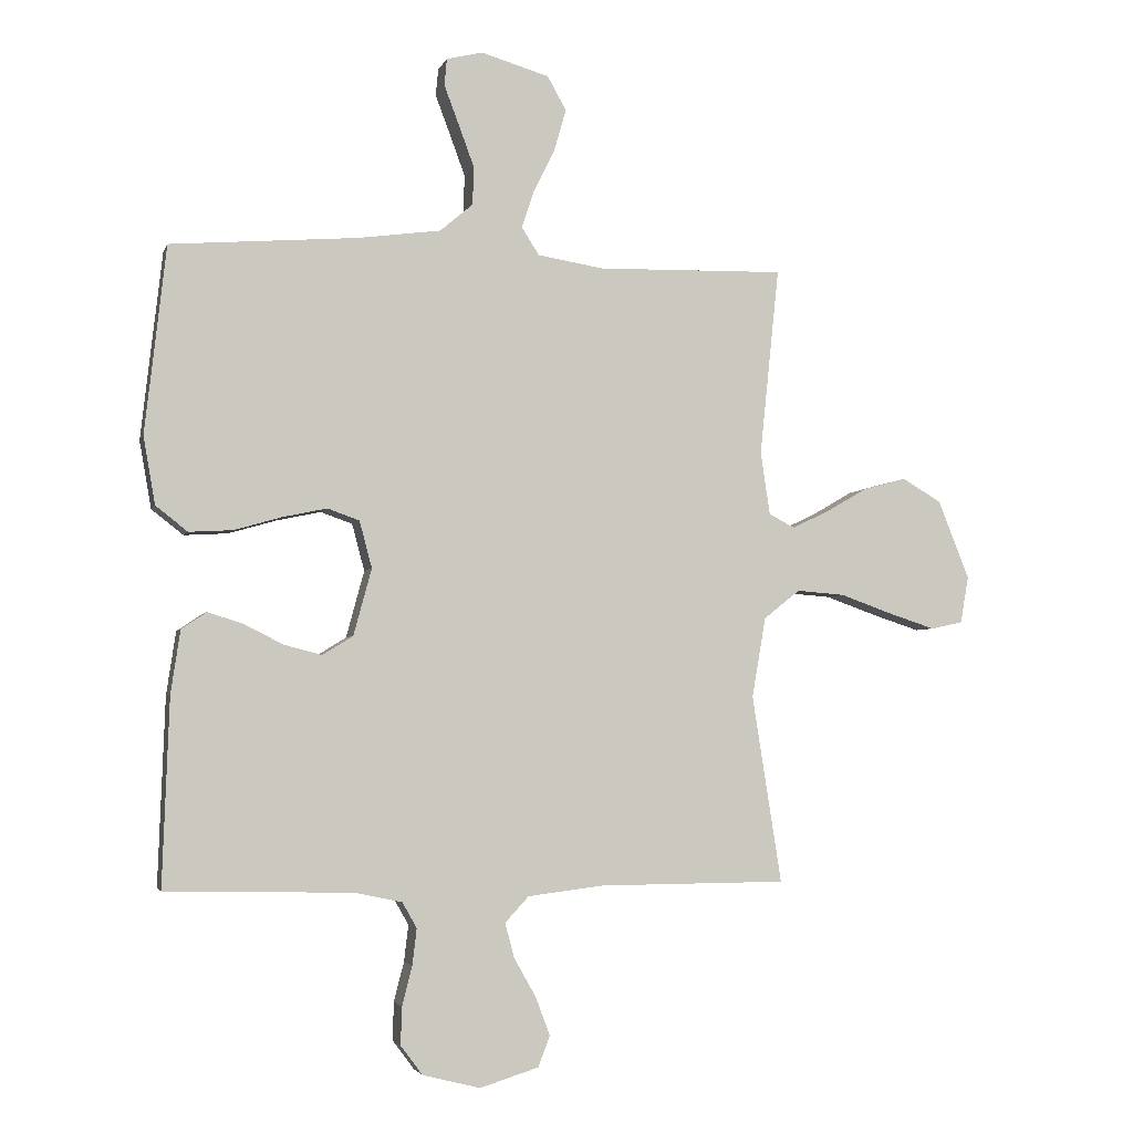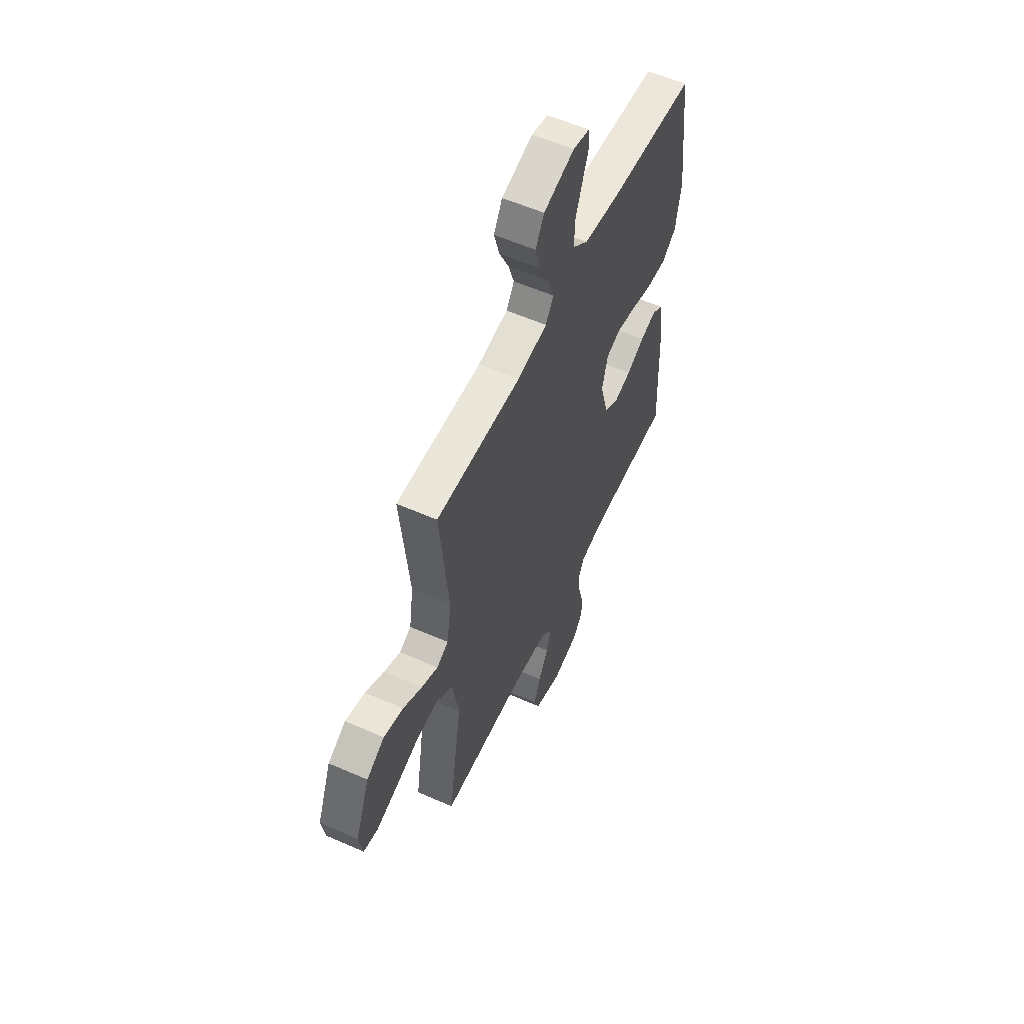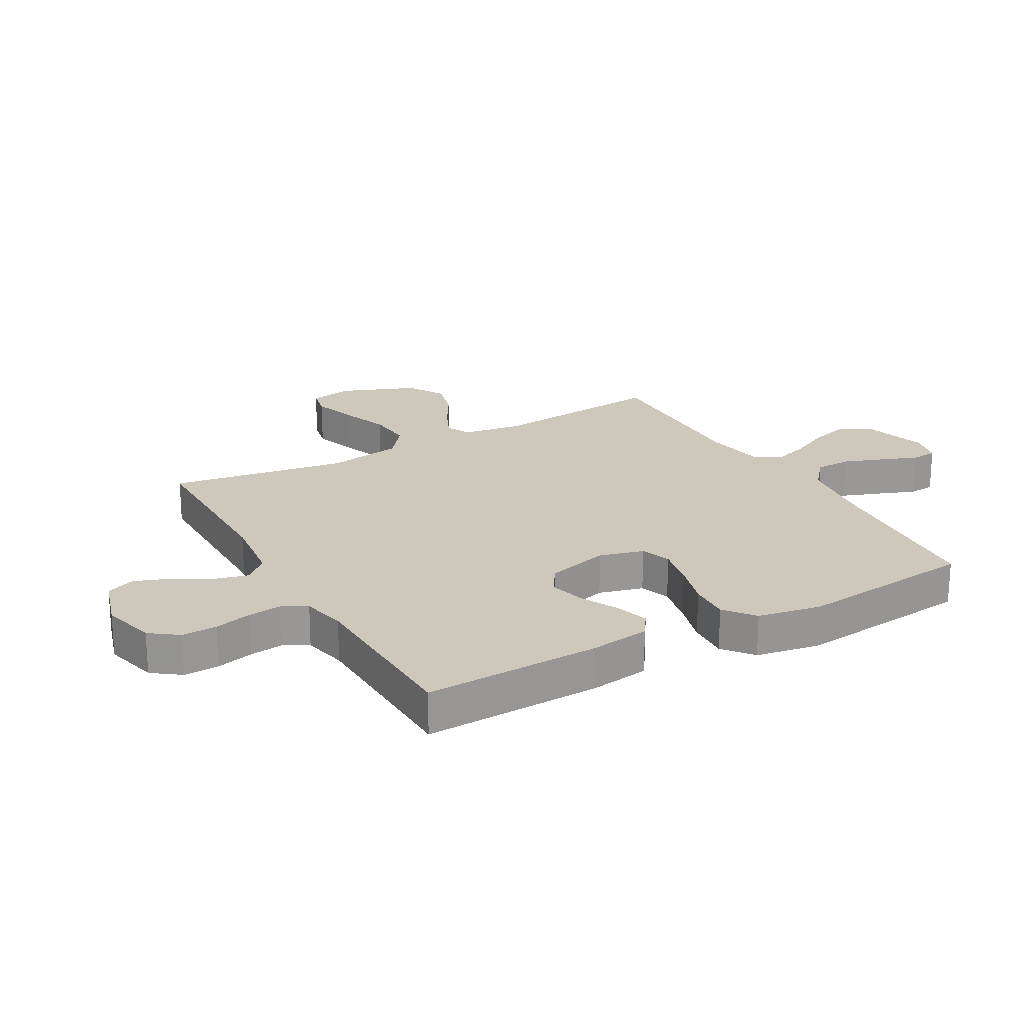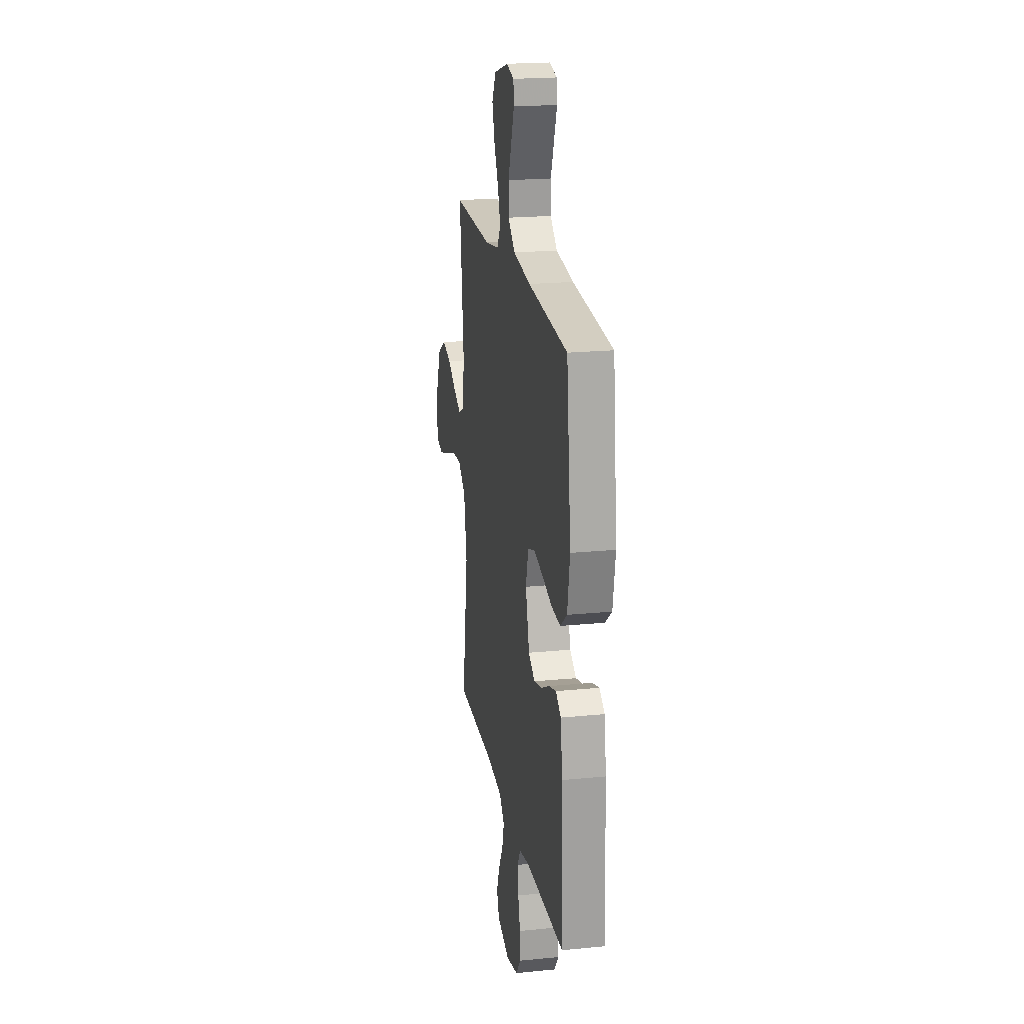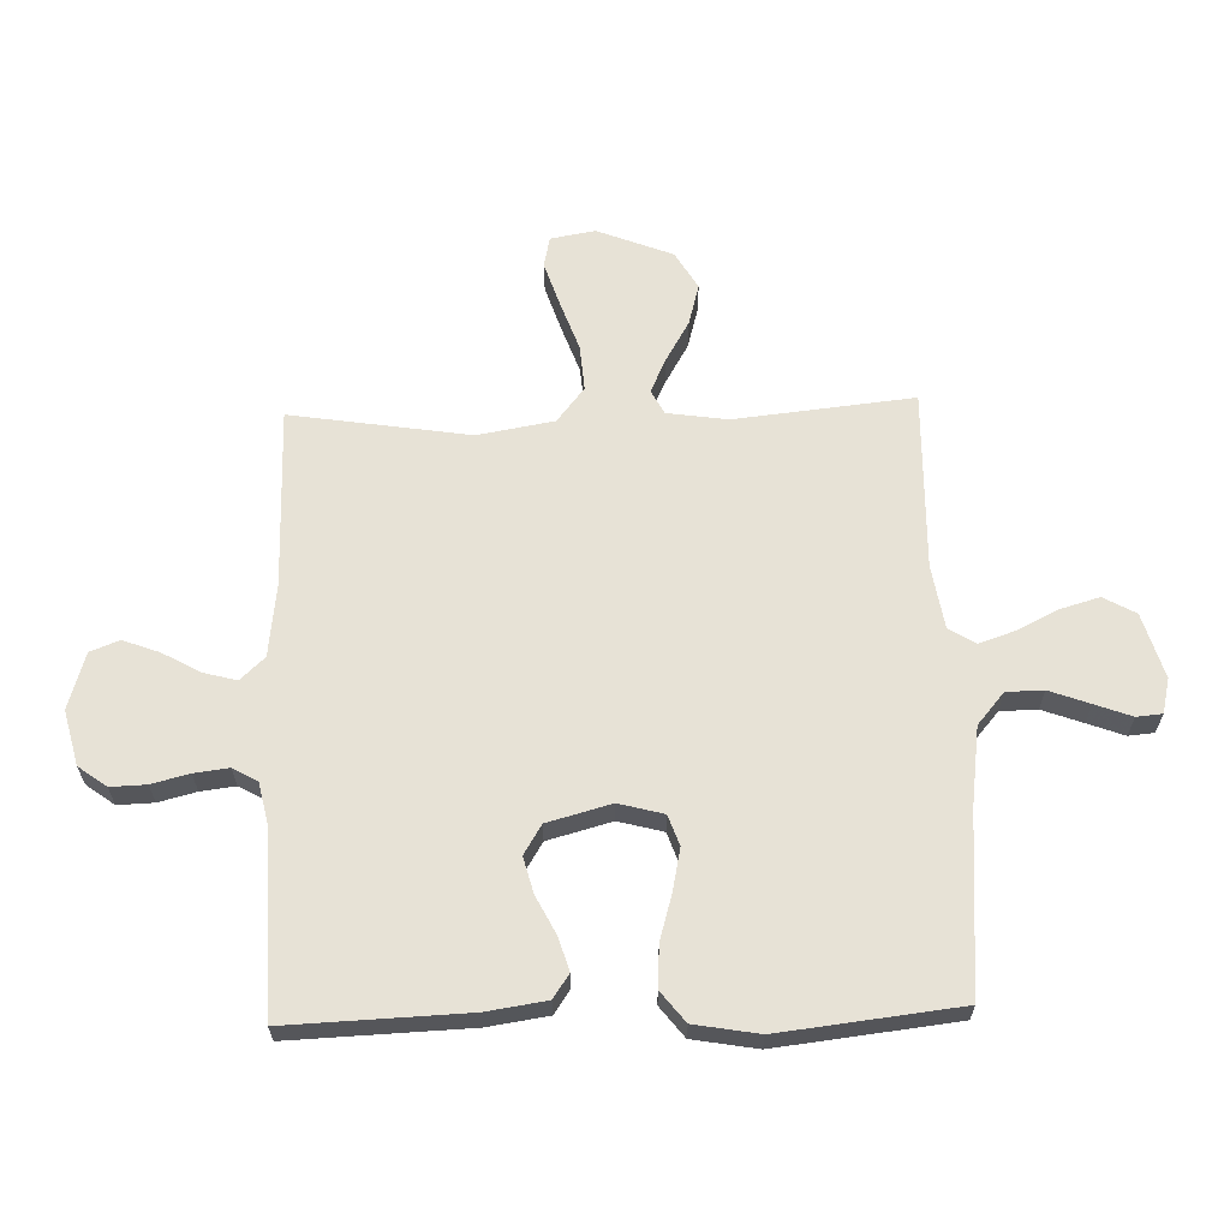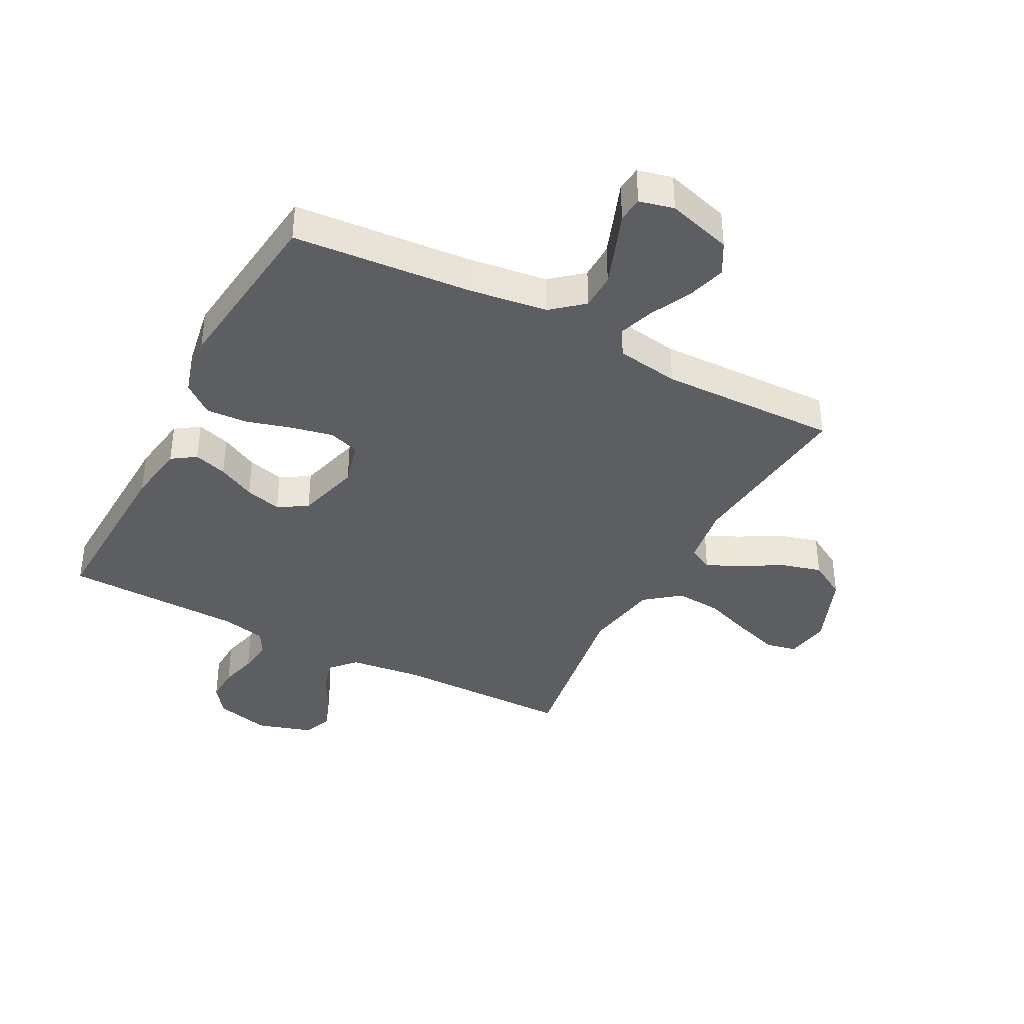
<metadata>
{"format":"obj","ext":"obj","renderer":"f3d","projection":"perspective","resolution":1024,"background":"white","views":[{"elev":-3.6,"azim":-14.3,"up":"+Z"},{"elev":56.9,"azim":114.7,"up":"+Z"},{"elev":21.8,"azim":-119.4,"up":"+Y"},{"elev":20.6,"azim":-100.2,"up":"+Z"},{"elev":63.6,"azim":-91.8,"up":"+Y"},{"elev":-38.6,"azim":-27.8,"up":"+Y"}]}
</metadata>
<code>
v 0.5 0.07 0.5
v 0.469 0.07 0.2
v 0.484 0.07 0.099
v 0.525 0.07 0.078
v 0.583 0.07 0.105
v 0.65 0.07 0.144
v 0.719 0.07 0.163
v 0.782 0.07 0.126
v 0.832 0.07 0
v 0.819 0.07 -0.075
v 0.768 0.07 -0.086
v 0.694 0.07 -0.062
v 0.61 0.07 -0.032
v 0.533 0.07 -0.026
v 0.475 0.07 -0.072
v 0.453 0.07 -0.2
v 0.5 0.07 -0.5
v 0.2 0.07 -0.502
v 0.078 0.07 -0.517
v 0.04 0.07 -0.558
v 0.055 0.07 -0.614
v 0.09 0.07 -0.676
v 0.113 0.07 -0.737
v 0.094 0.07 -0.786
v 0 0.07 -0.815
v -0.092 0.07 -0.792
v -0.127 0.07 -0.745
v -0.125 0.07 -0.685
v -0.109 0.07 -0.622
v -0.102 0.07 -0.564
v -0.125 0.07 -0.523
v -0.2 0.07 -0.507
v -0.5 0.07 -0.5
v -0.489 0.07 -0.2
v -0.474 0.07 -0.099
v -0.434 0.07 -0.072
v -0.378 0.07 -0.089
v -0.315 0.07 -0.121
v -0.254 0.07 -0.137
v -0.205 0.07 -0.107
v -0.176 0.07 0
v -0.196 0.07 0.075
v -0.247 0.07 0.093
v -0.318 0.07 0.078
v -0.394 0.07 0.056
v -0.464 0.07 0.052
v -0.515 0.07 0.092
v -0.534 0.07 0.2
v -0.5 0.07 0.5
v -0.2 0.07 0.524
v -0.068 0.07 0.542
v -0.015 0.07 0.587
v -0.014 0.07 0.649
v -0.039 0.07 0.717
v -0.062 0.07 0.778
v -0.058 0.07 0.821
v 0 0.07 0.835
v 0.109 0.07 0.803
v 0.139 0.07 0.749
v 0.12 0.07 0.683
v 0.086 0.07 0.614
v 0.066 0.07 0.554
v 0.094 0.07 0.51
v 0.2 0.07 0.493
v 0.5 0 0.5
v 0.469 0 0.2
v 0.484 0 0.099
v 0.525 0 0.078
v 0.583 0 0.105
v 0.65 0 0.144
v 0.719 0 0.163
v 0.782 0 0.126
v 0.832 0 0
v 0.819 0 -0.075
v 0.768 0 -0.086
v 0.694 0 -0.062
v 0.61 0 -0.032
v 0.533 0 -0.026
v 0.475 0 -0.072
v 0.453 0 -0.2
v 0.5 0 -0.5
v 0.2 0 -0.502
v 0.078 0 -0.517
v 0.04 0 -0.558
v 0.055 0 -0.614
v 0.09 0 -0.676
v 0.113 0 -0.737
v 0.094 0 -0.786
v 0 0 -0.815
v -0.092 0 -0.792
v -0.127 0 -0.745
v -0.125 0 -0.685
v -0.109 0 -0.622
v -0.102 0 -0.564
v -0.125 0 -0.523
v -0.2 0 -0.507
v -0.5 0 -0.5
v -0.489 0 -0.2
v -0.474 0 -0.099
v -0.434 0 -0.072
v -0.378 0 -0.089
v -0.315 0 -0.121
v -0.254 0 -0.137
v -0.205 0 -0.107
v -0.176 0 0
v -0.196 0 0.075
v -0.247 0 0.093
v -0.318 0 0.078
v -0.394 0 0.056
v -0.464 0 0.052
v -0.515 0 0.092
v -0.534 0 0.2
v -0.5 0 0.5
v -0.2 0 0.524
v -0.068 0 0.542
v -0.015 0 0.587
v -0.014 0 0.649
v -0.039 0 0.717
v -0.062 0 0.778
v -0.058 0 0.821
v 0 0 0.835
v 0.109 0 0.803
v 0.139 0 0.749
v 0.12 0 0.683
v 0.086 0 0.614
v 0.066 0 0.554
v 0.094 0 0.51
v 0.2 0 0.493
f 59 60 61
f 58 59 61
f 57 58 61
f 56 57 61
f 55 56 61
f 54 55 61
f 53 54 61 62
f 52 53 62 63
f 48 49 50
f 47 48 50
f 46 47 50
f 45 46 50
f 44 45 50
f 43 44 50 51
f 51 52 63
f 43 51 63
f 42 43 63
f 36 37 38
f 35 36 38
f 34 35 38
f 33 34 38
f 32 33 38
f 31 32 38 39
f 30 31 39 40
f 27 28 29
f 26 27 29
f 25 26 29
f 24 25 29
f 23 24 29
f 22 23 29
f 21 22 29
f 20 21 29 30
f 30 40 41
f 20 30 41
f 19 20 41
f 16 17 18
f 42 63 64
f 41 42 64
f 19 41 64
f 18 19 64
f 16 18 64
f 15 16 64
f 11 12 13
f 10 11 13
f 9 10 13
f 8 9 13
f 7 8 13
f 6 7 13
f 5 6 13
f 64 1 2
f 64 2 3
f 14 15 64 3
f 4 5 13 14
f 3 4 14
f 125 124 123
f 125 123 122
f 125 122 121
f 125 121 120
f 125 120 119
f 125 119 118
f 126 125 118 117
f 127 126 117 116
f 114 113 112
f 114 112 111
f 114 111 110
f 114 110 109
f 114 109 108
f 115 114 108 107
f 127 116 115
f 127 115 107
f 127 107 106
f 102 101 100
f 102 100 99
f 102 99 98
f 102 98 97
f 102 97 96
f 103 102 96 95
f 104 103 95 94
f 93 92 91
f 93 91 90
f 93 90 89
f 93 89 88
f 93 88 87
f 93 87 86
f 93 86 85
f 94 93 85 84
f 105 104 94
f 105 94 84
f 105 84 83
f 82 81 80
f 128 127 106
f 128 106 105
f 128 105 83
f 128 83 82
f 128 82 80
f 128 80 79
f 77 76 75
f 77 75 74
f 77 74 73
f 77 73 72
f 77 72 71
f 77 71 70
f 77 70 69
f 66 65 128
f 67 66 128
f 67 128 79 78
f 78 77 69 68
f 78 68 67
f 1 65 66 2
f 2 66 67 3
f 3 67 68 4
f 4 68 69 5
f 5 69 70 6
f 6 70 71 7
f 7 71 72 8
f 8 72 73 9
f 9 73 74 10
f 10 74 75 11
f 11 75 76 12
f 12 76 77 13
f 13 77 78 14
f 14 78 79 15
f 15 79 80 16
f 16 80 81 17
f 17 81 82 18
f 18 82 83 19
f 19 83 84 20
f 20 84 85 21
f 21 85 86 22
f 22 86 87 23
f 23 87 88 24
f 24 88 89 25
f 25 89 90 26
f 26 90 91 27
f 27 91 92 28
f 28 92 93 29
f 29 93 94 30
f 30 94 95 31
f 31 95 96 32
f 32 96 97 33
f 33 97 98 34
f 34 98 99 35
f 35 99 100 36
f 36 100 101 37
f 37 101 102 38
f 38 102 103 39
f 39 103 104 40
f 40 104 105 41
f 41 105 106 42
f 42 106 107 43
f 43 107 108 44
f 44 108 109 45
f 45 109 110 46
f 46 110 111 47
f 47 111 112 48
f 48 112 113 49
f 49 113 114 50
f 50 114 115 51
f 51 115 116 52
f 52 116 117 53
f 53 117 118 54
f 54 118 119 55
f 55 119 120 56
f 56 120 121 57
f 57 121 122 58
f 58 122 123 59
f 59 123 124 60
f 60 124 125 61
f 61 125 126 62
f 62 126 127 63
f 63 127 128 64
f 64 128 65 1

</code>
